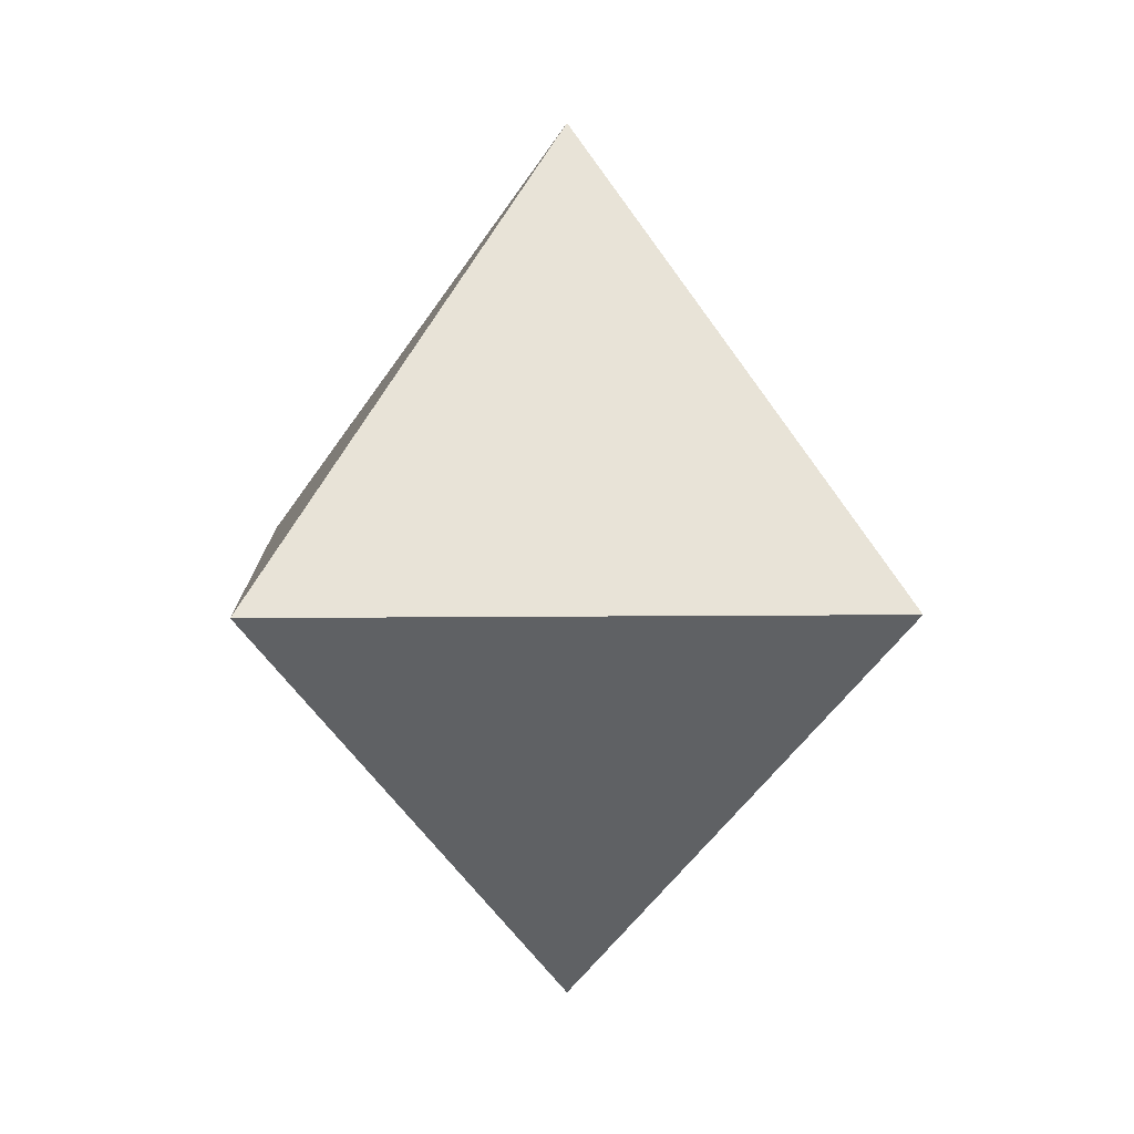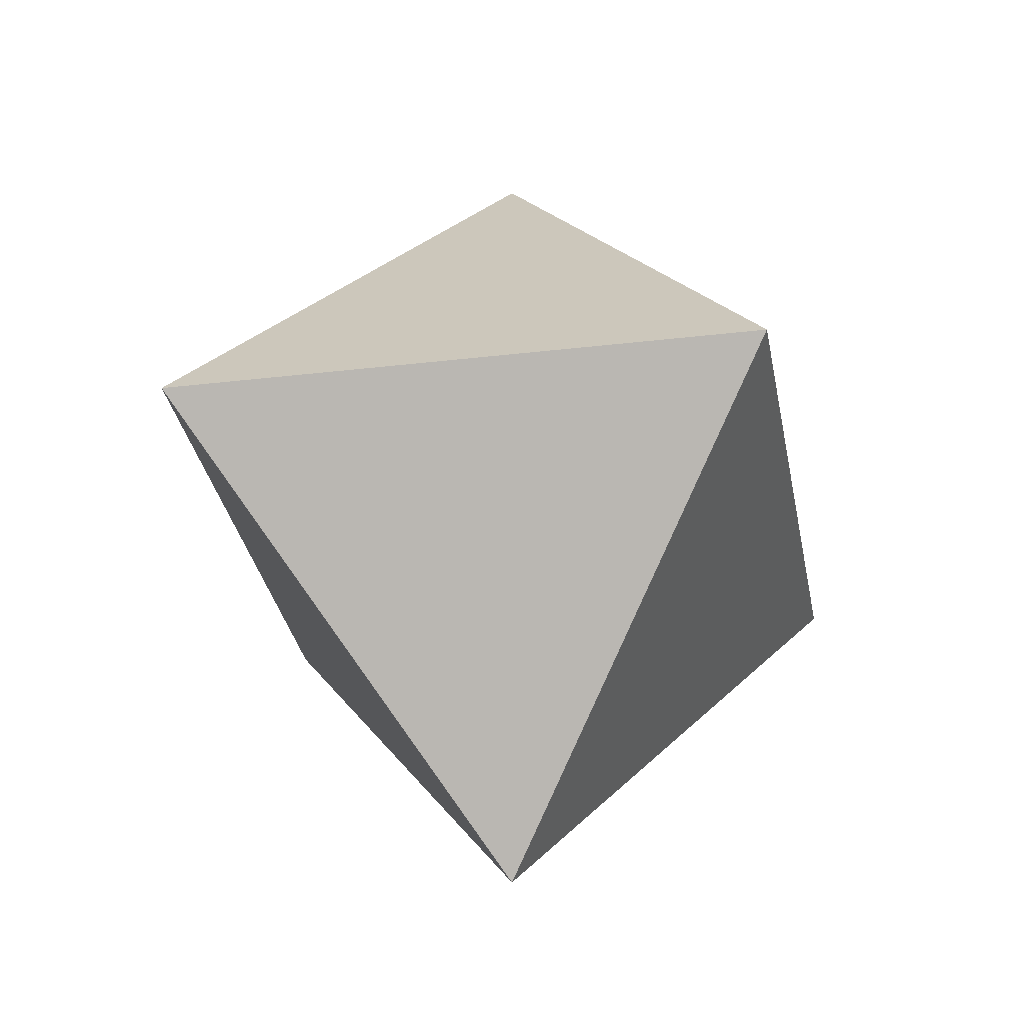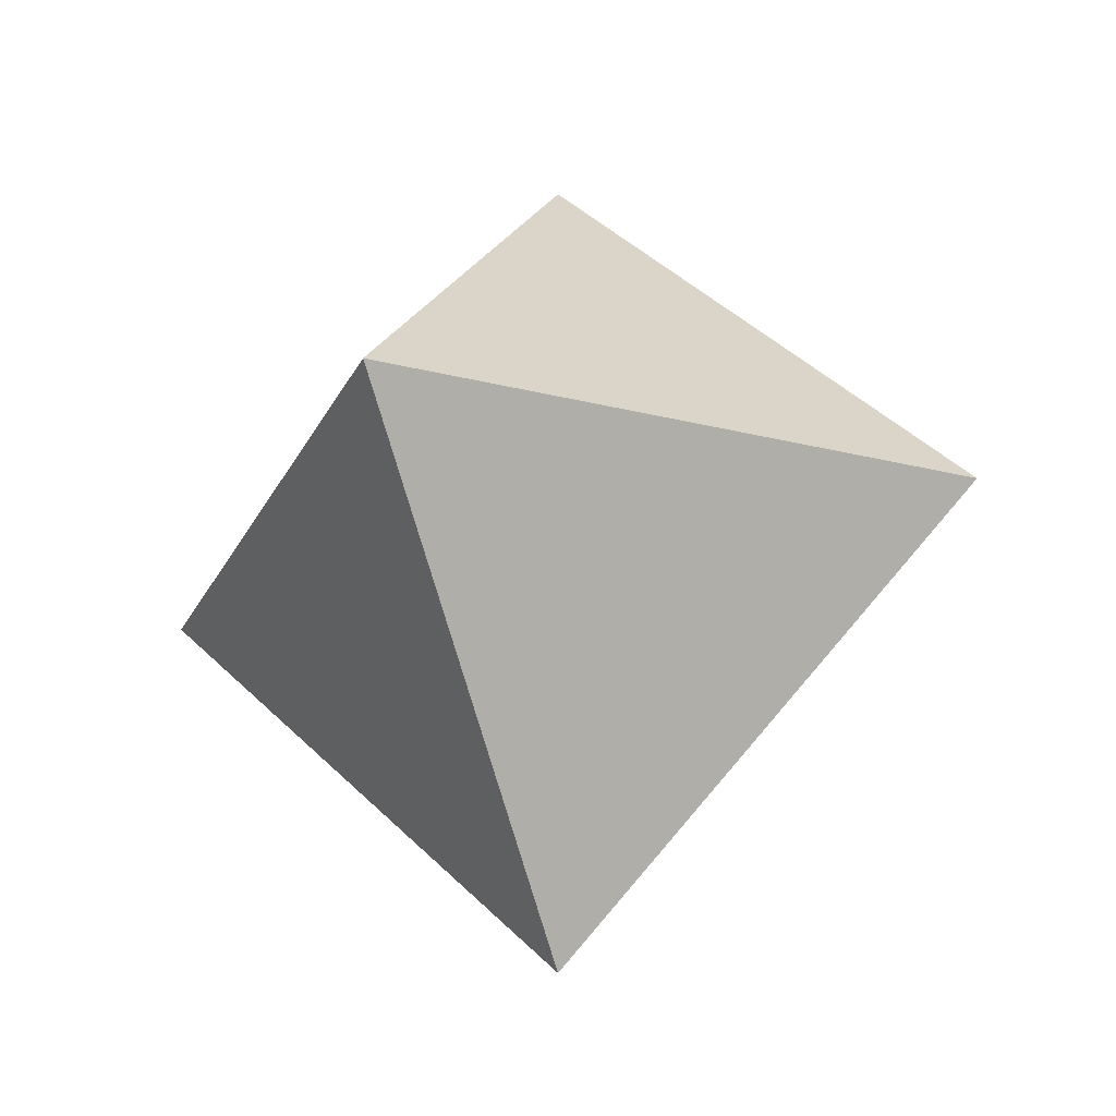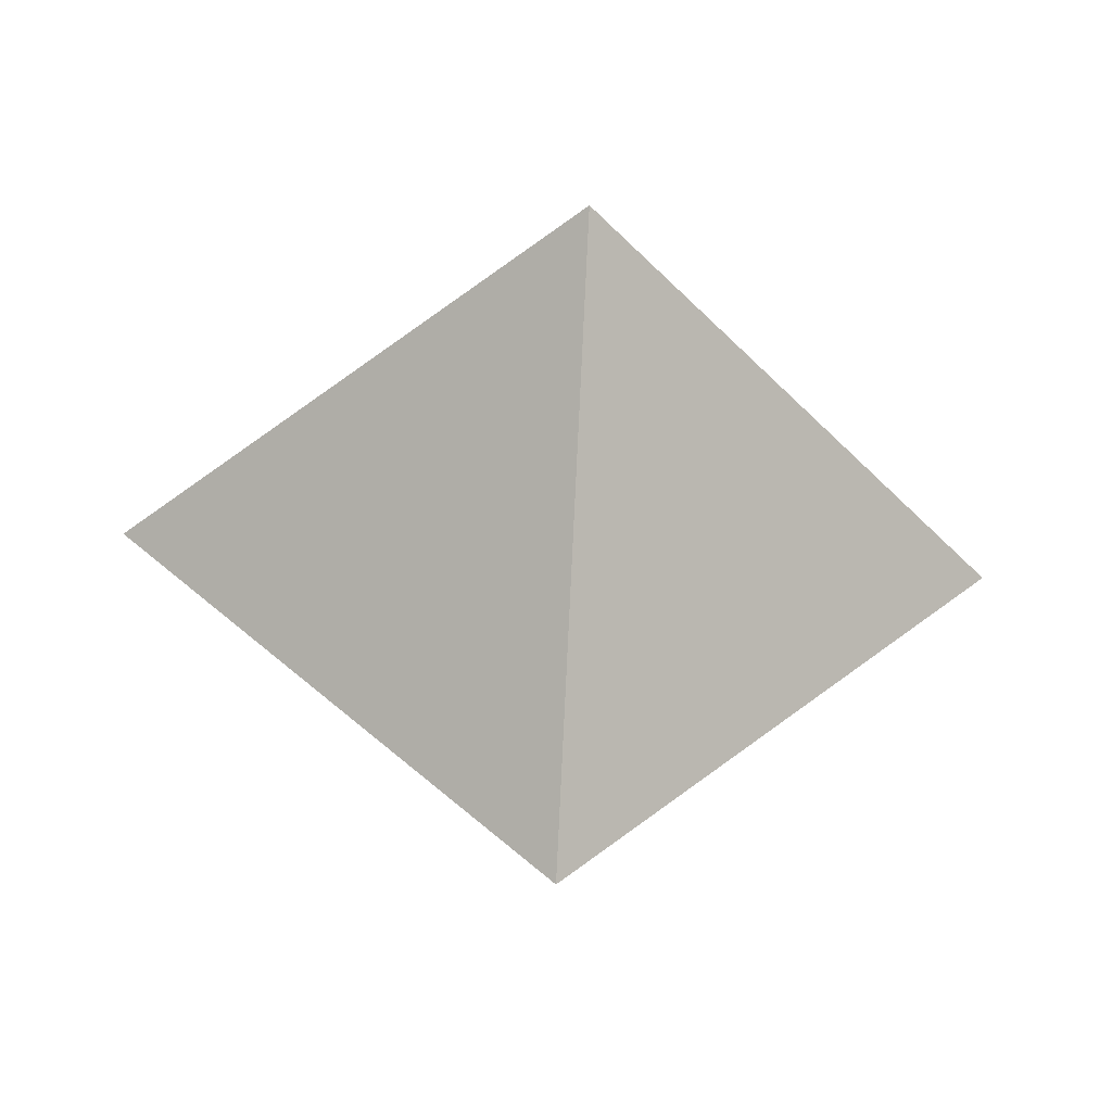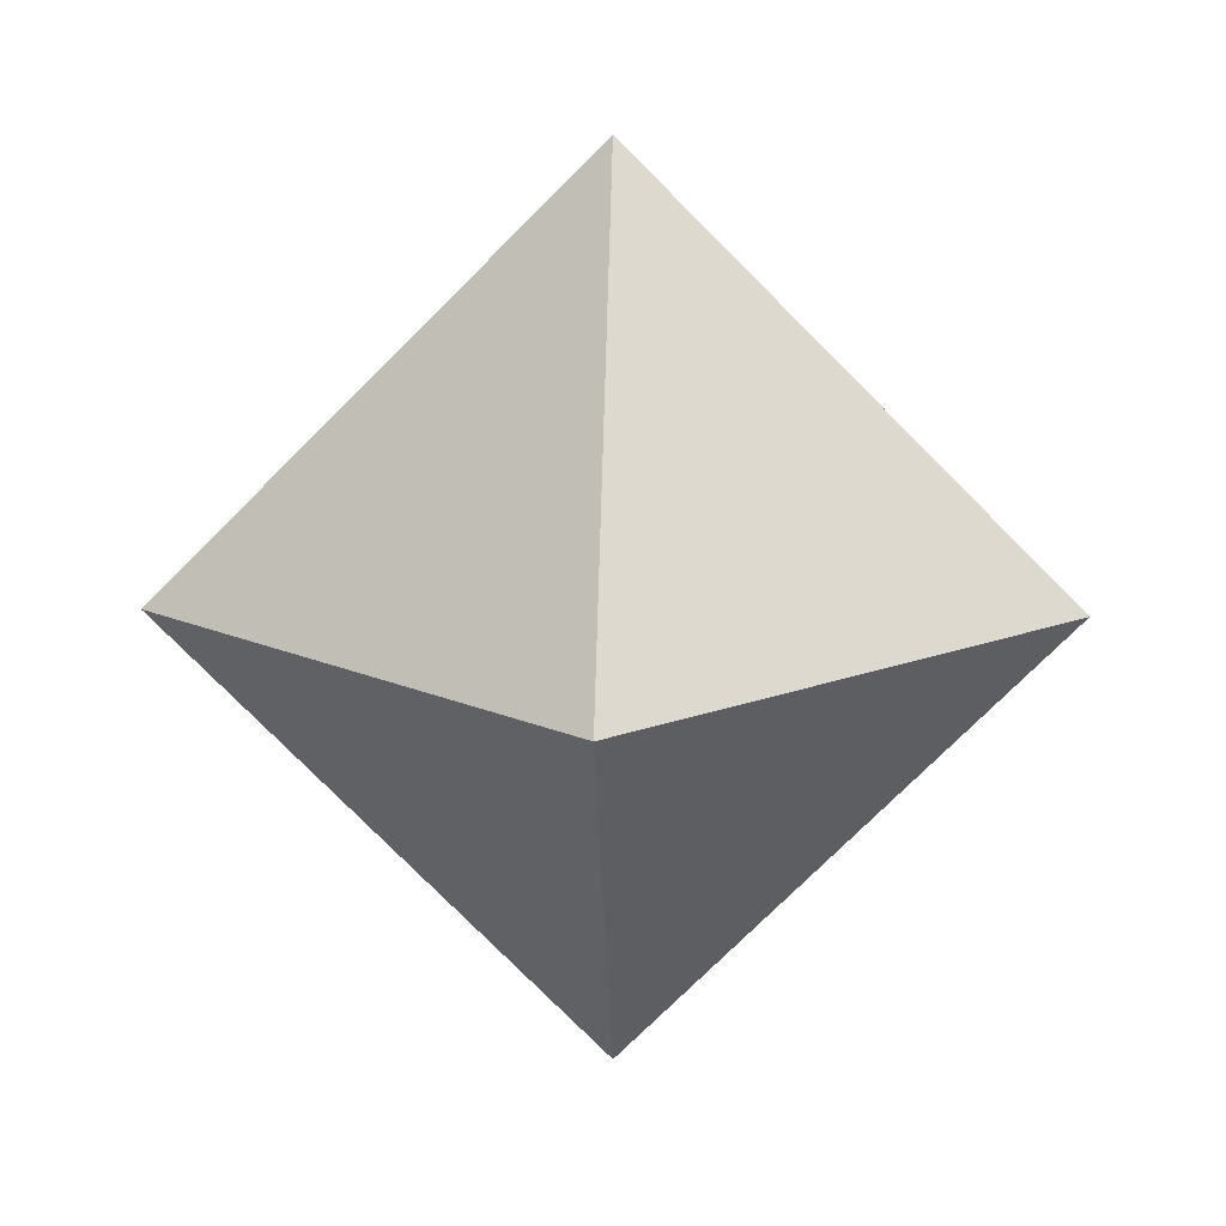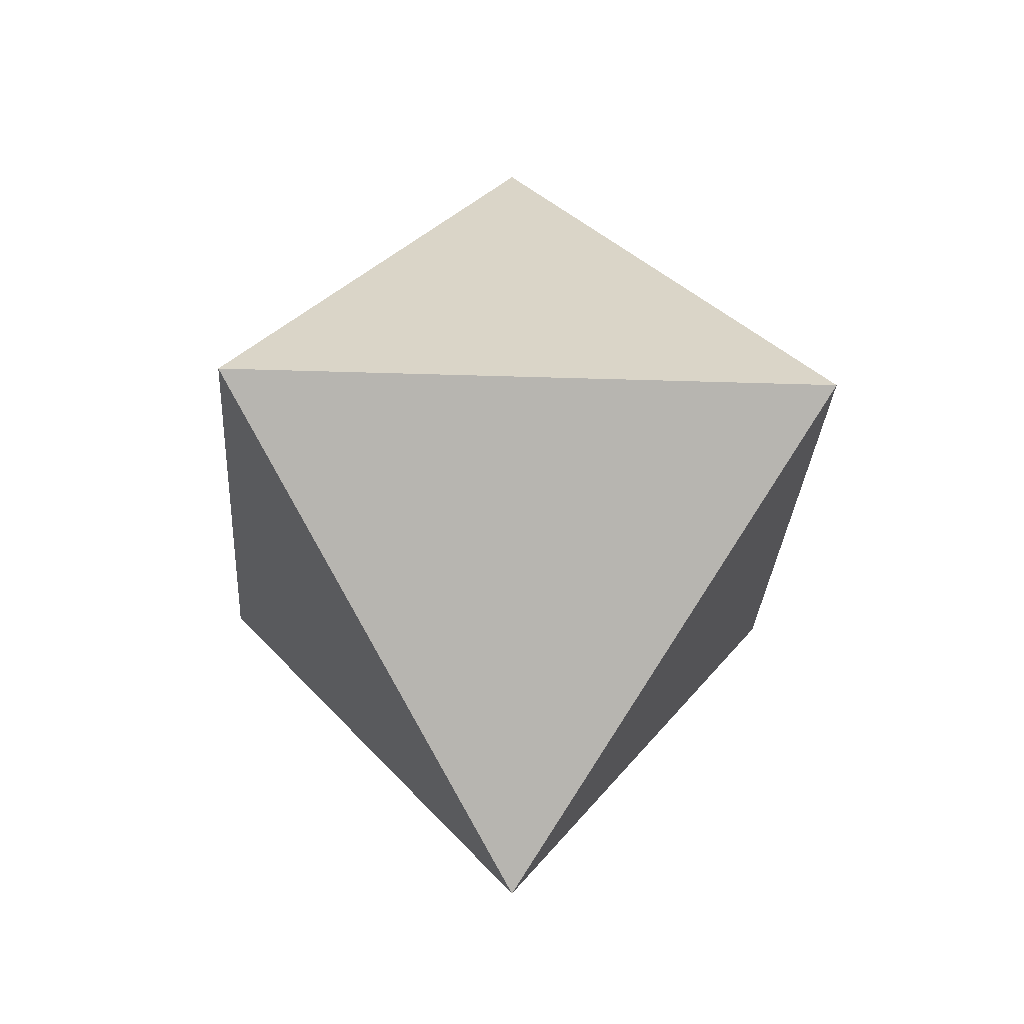
<metadata>
{"format":"obj","ext":"obj","renderer":"f3d","projection":"perspective","resolution":1024,"background":"white","views":[{"elev":8.2,"azim":-46.8,"up":"+Y"},{"elev":-30.2,"azim":144.9,"up":"+Y"},{"elev":-26.2,"azim":-156.7,"up":"+Y"},{"elev":-47.2,"azim":-4.0,"up":"+Y"},{"elev":13.4,"azim":-88.0,"up":"+Z"},{"elev":-25.9,"azim":41.8,"up":"+Y"}]}
</metadata>
<code>
o Cube_Cube.005
v 0 0 -1
v 0 0 1
v -1 0 0
v 1 0 0
v 0 1 0
v 0 -1 0
v 0 0 1
v 1 0 0
v 0 -1 0
f 3 2 5
f 2 4 5
f 1 3 5
f 4 6 1
f 1 5 4
f 8 7 9
f 2 3 6
f 3 1 6

</code>
